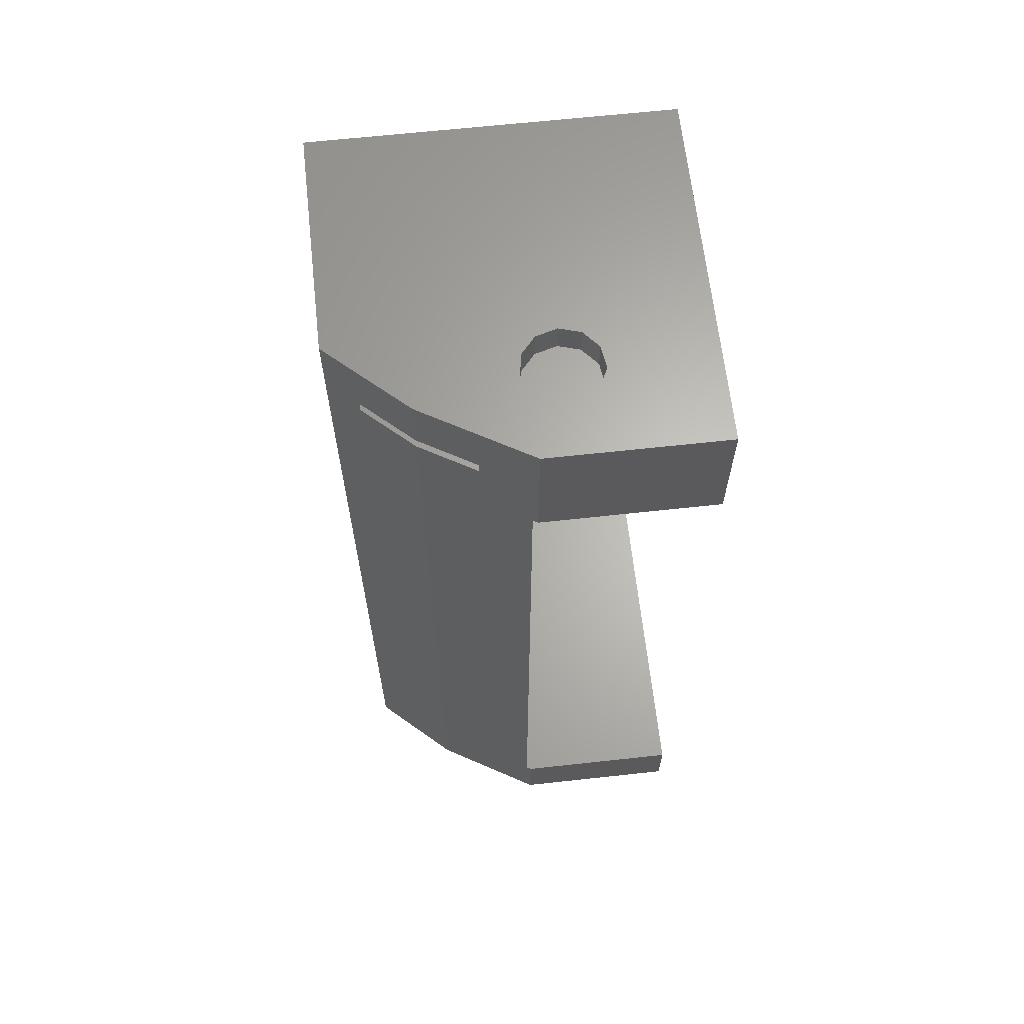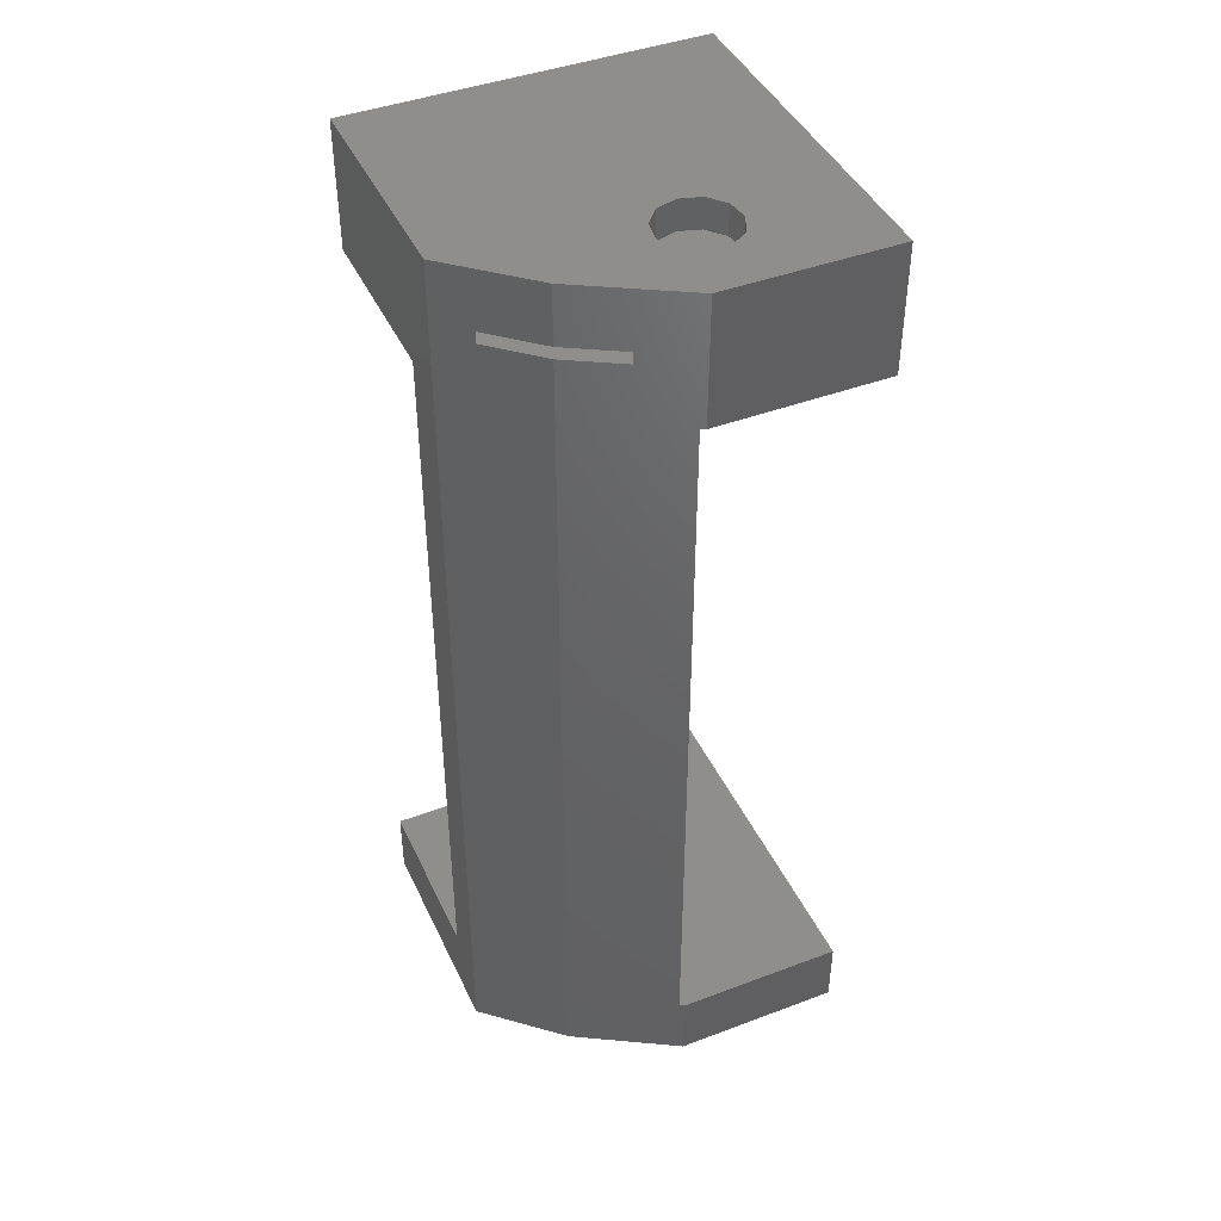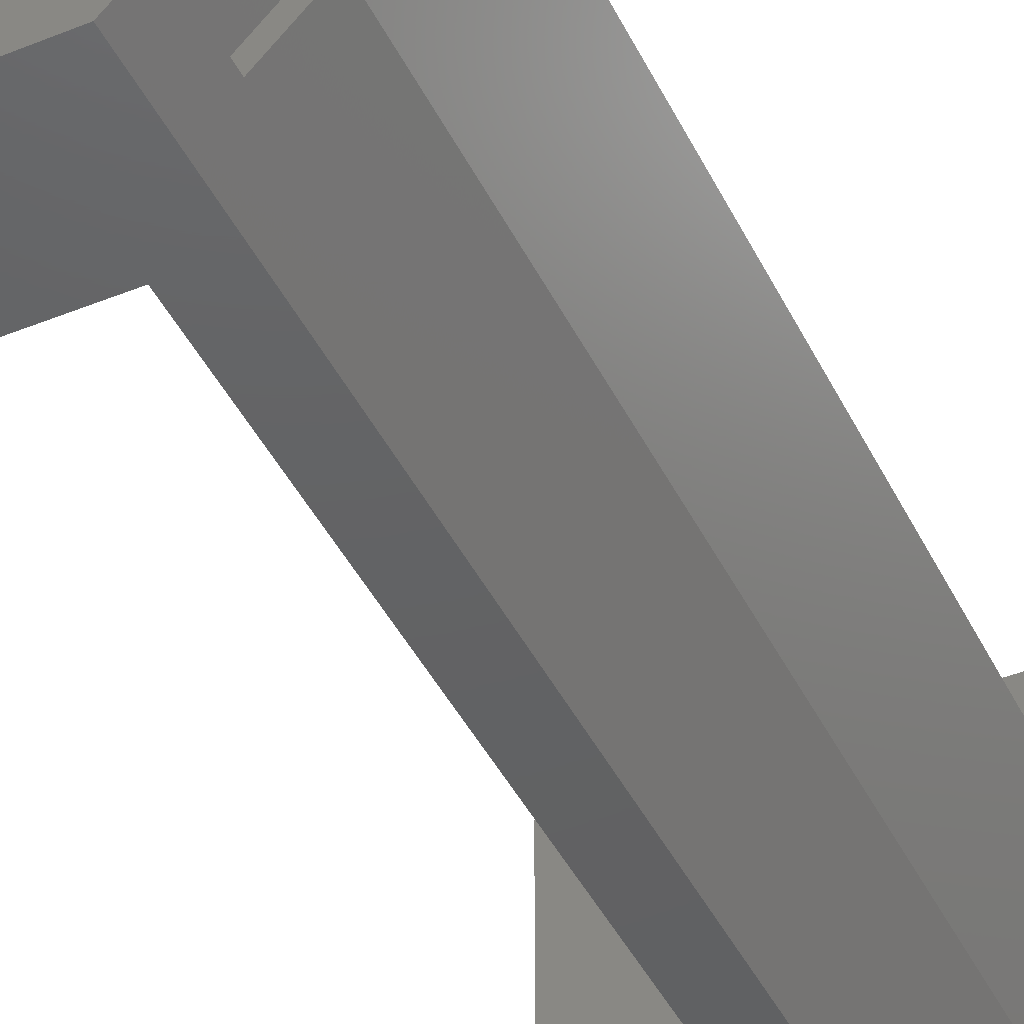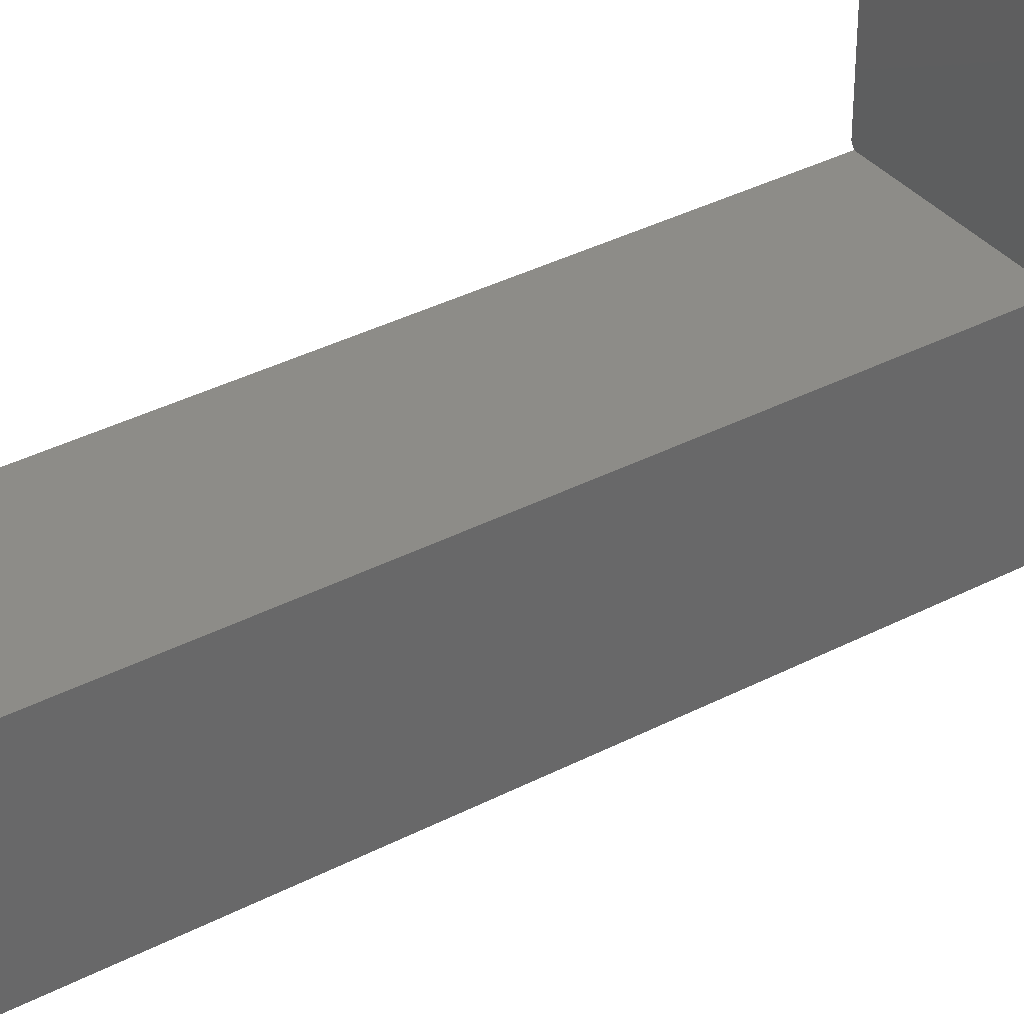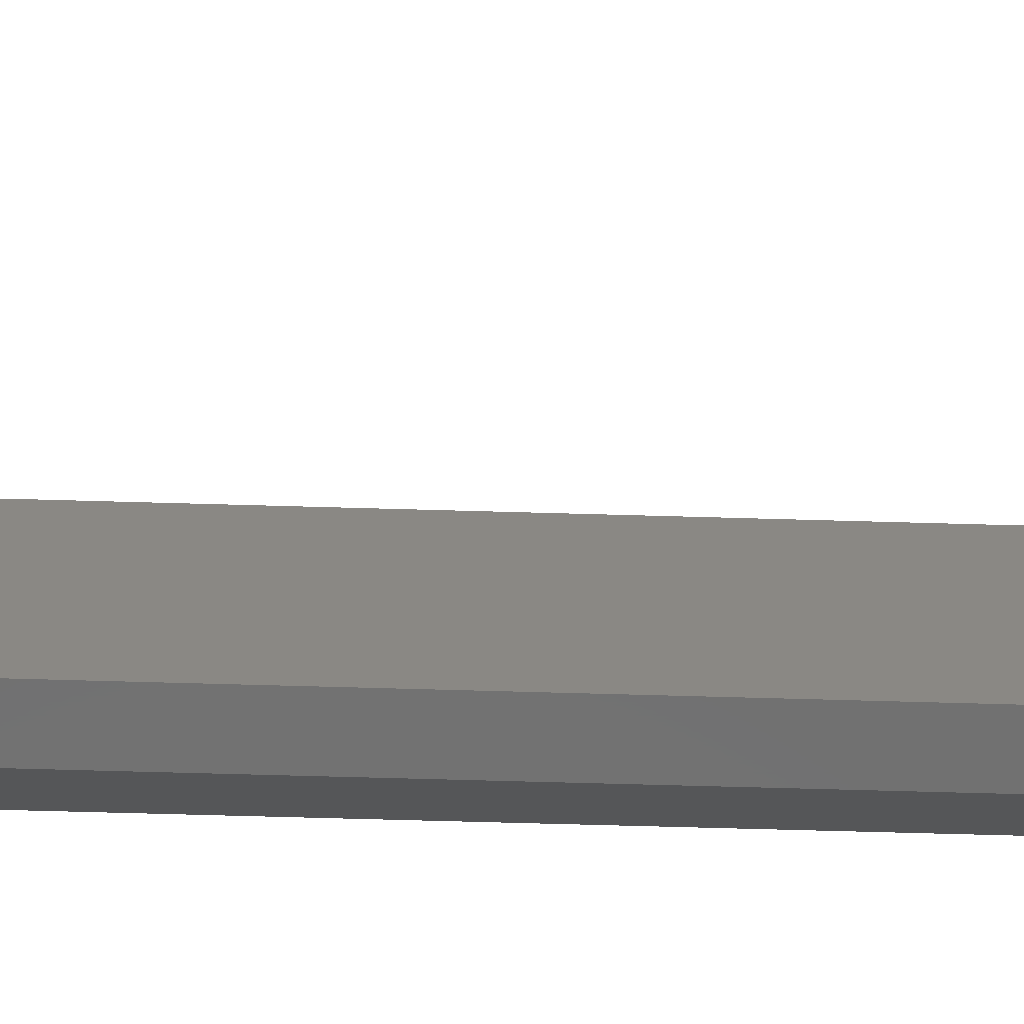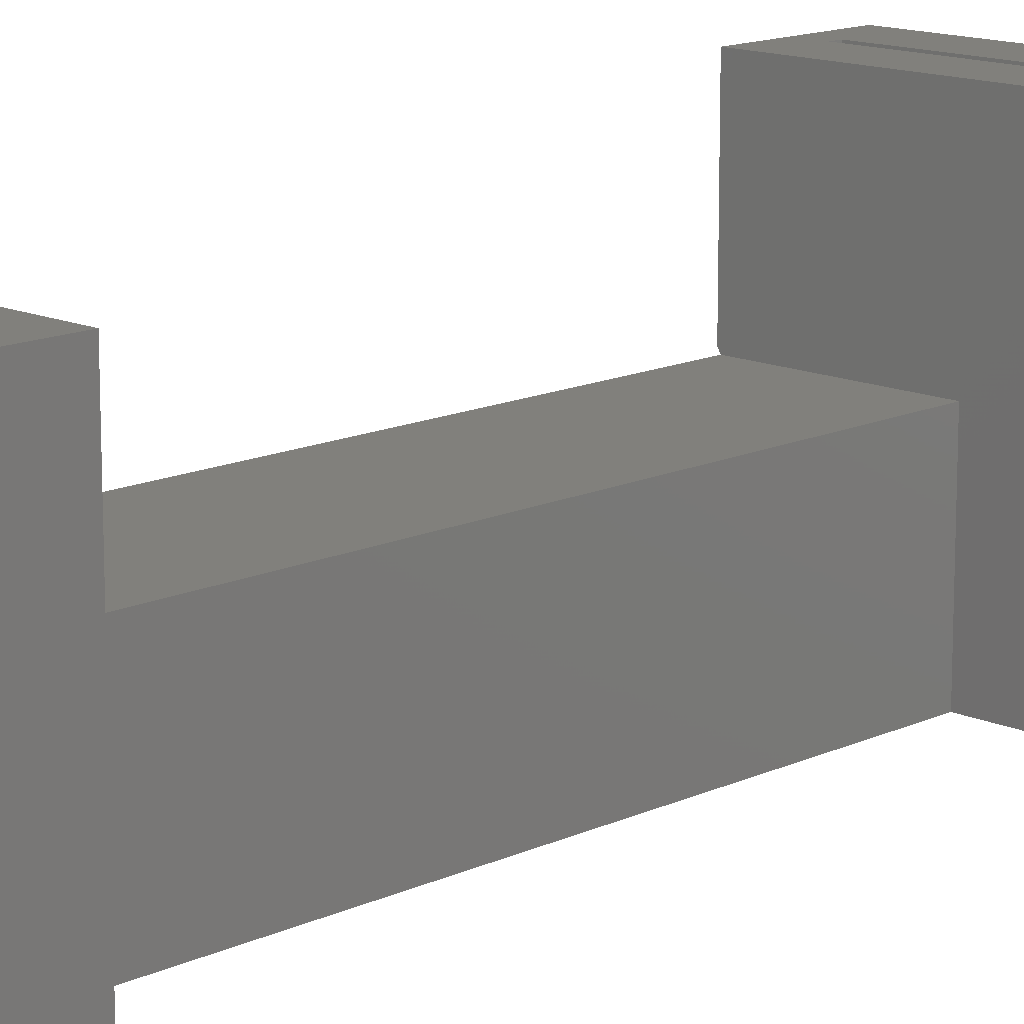
<metadata>
{"format":"stl","ext":"stl","renderer":"f3d","projection":"perspective","resolution":1024,"background":"white","views":[{"elev":64.7,"azim":-96.3,"up":"+Y"},{"elev":43.4,"azim":-113.9,"up":"+Y"},{"elev":-44.2,"azim":-154.8,"up":"+Z"},{"elev":36.1,"azim":55.7,"up":"+Z"},{"elev":-62.7,"azim":88.3,"up":"+Z"},{"elev":14.1,"azim":44.5,"up":"+Z"}]}
</metadata>
<code>
# stl→obj: 82 verts, 164 faces
v 0 -81 15.4
v 0 -75 30
v 0 -75 15.4
v 0 -81 30
v 0 -11 15.4
v 0 6.661e-15 30
v 0 3.42e-15 15.4
v 0 -11 30
v 7.839 -81 12.49
v 9.53 -81 13.27
v 6.834 -81 10.93
v 5.12 -81 6.534
v 6.834 -81 9.07
v 7.839 -81 7.506
v 9.53 -81 6.734
v 11.37 -81 13
v 30 -81 30
v 12.78 -81 11.78
v 13.3 -81 10
v 30 -81 1.799e-14
v 12.78 -81 8.216
v 11 -81 1.799e-14
v 11.37 -81 6.998
v 30 -75 1.665e-14
v 30 -75 30
v 15 -75 15
v 15 -75 1.665e-14
v 0.232 -75 15
v 15 -11 2.442e-15
v 30 0 0
v 30 -11 2.442e-15
v 11 0 0
v 12.78 -78.4 11.78
v 13.3 -78.4 10
v 6.834 -78.4 9.07
v 6.834 -78.4 10.93
v 7.839 -78.4 12.49
v 11.37 -78.4 13
v 9.53 -78.4 13.27
v 12.78 -78.4 8.216
v 7.839 -78.4 7.506
v 11.37 -78.4 6.998
v 9.53 -78.4 6.734
v 15 -11 15
v 0.232 -11 15
v 30 -11 30
v 30 -6 30
v 30 -6 2.5
v 30 -5 2.5
v 30 6.661e-15 30
v 30 -5 30
v 2.5 -5 30
v 2.5 -6 30
v 8.871 4.663e-15 21
v 7.03 4.722e-15 21.27
v 10.28 4.393e-15 19.78
v 10.8 3.997e-15 18
v 10.28 3.601e-15 16.22
v 8.871 3.33e-15 15
v 5.12 1.451e-15 6.534
v 7.03 3.272e-15 14.73
v 5.339 4.551e-15 20.49
v 4.334 4.203e-15 18.93
v 4.334 3.79e-15 17.07
v 5.339 3.443e-15 15.51
v 2.5 -5 11.07
v 2.5 -6 11.07
v 5.12 -6 6.534
v 8.752 -6 2.5
v 5.12 -5 6.534
v 8.752 -5 2.5
v 10.8 -2.6 18
v 10.28 -2.6 19.78
v 4.334 -2.6 18.93
v 4.334 -2.6 17.07
v 7.03 -2.6 21.27
v 8.871 -2.6 21
v 5.339 -2.6 20.49
v 10.28 -2.6 16.22
v 5.339 -2.6 15.51
v 8.871 -2.6 15
v 7.03 -2.6 14.73
f 1 2 3
f 2 1 4
f 5 6 7
f 6 5 8
f 1 9 10
f 1 11 9
f 12 11 1
f 11 12 13
f 14 12 15
f 13 12 14
f 10 4 1
f 16 4 10
f 4 16 17
f 18 17 16
f 19 17 18
f 20 19 21
f 22 15 12
f 22 23 15
f 22 21 23
f 20 21 22
f 19 20 17
f 17 24 25
f 24 17 20
f 26 2 25
f 2 26 3
f 24 26 25
f 26 24 27
f 3 26 28
f 20 27 24
f 27 22 29
f 22 27 20
f 29 30 31
f 29 32 30
f 32 29 22
f 2 17 25
f 17 2 4
f 19 33 34
f 33 19 18
f 11 35 36
f 35 11 13
f 37 38 39
f 37 33 38
f 36 33 37
f 36 34 33
f 35 34 36
f 35 40 34
f 41 40 35
f 41 42 40
f 42 41 43
f 10 38 16
f 38 10 39
f 16 33 18
f 33 16 38
f 42 21 40
f 21 42 23
f 13 41 35
f 41 13 14
f 9 36 37
f 36 9 11
f 9 39 10
f 39 9 37
f 21 34 40
f 34 21 19
f 41 15 43
f 15 41 14
f 43 23 42
f 23 43 15
f 44 8 5
f 44 5 45
f 8 44 46
f 31 44 29
f 44 31 46
f 47 46 48
f 49 50 51
f 50 49 30
f 48 30 49
f 48 31 30
f 31 48 46
f 50 52 51
f 52 6 53
f 6 52 50
f 53 46 47
f 53 8 46
f 8 53 6
f 54 6 50
f 6 54 55
f 50 56 54
f 50 57 56
f 30 57 50
f 57 30 58
f 59 60 61
f 32 58 30
f 58 32 59
f 59 32 60
f 62 6 55
f 63 6 62
f 7 63 64
f 63 7 6
f 65 7 64
f 60 65 61
f 65 60 7
f 53 66 52
f 66 53 67
f 47 67 53
f 47 68 67
f 48 68 47
f 68 48 69
f 66 51 52
f 70 51 66
f 49 70 71
f 70 49 51
f 71 48 49
f 48 71 69
f 72 56 57
f 56 72 73
f 74 64 63
f 64 74 75
f 76 54 77
f 54 76 55
f 77 56 73
f 56 77 54
f 77 78 76
f 73 78 77
f 73 74 78
f 72 74 73
f 72 75 74
f 79 75 72
f 79 80 75
f 81 80 79
f 80 81 82
f 59 79 58
f 79 59 81
f 61 81 59
f 81 61 82
f 75 65 64
f 65 75 80
f 78 55 76
f 55 78 62
f 78 63 62
f 63 78 74
f 79 57 58
f 57 79 72
f 65 82 61
f 82 65 80
f 26 29 44
f 29 26 27
f 45 26 44
f 26 45 28
f 32 69 71
f 22 69 32
f 12 69 22
f 69 12 68
f 71 60 32
f 60 71 70
f 68 45 67
f 68 28 45
f 12 28 68
f 1 28 12
f 28 1 3
f 66 60 70
f 60 66 7
f 67 7 66
f 5 67 45
f 67 5 7

</code>
